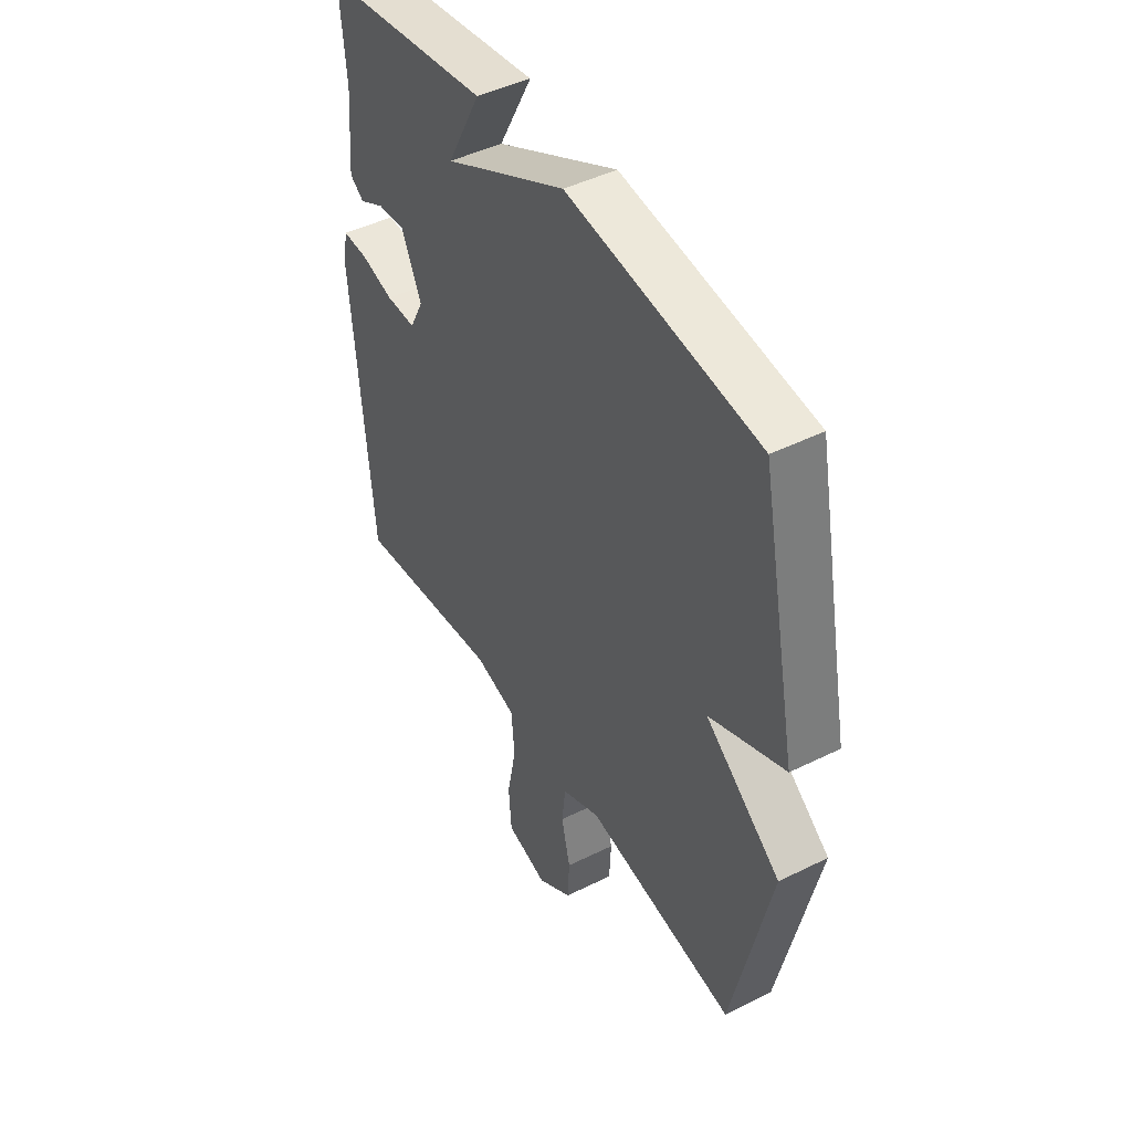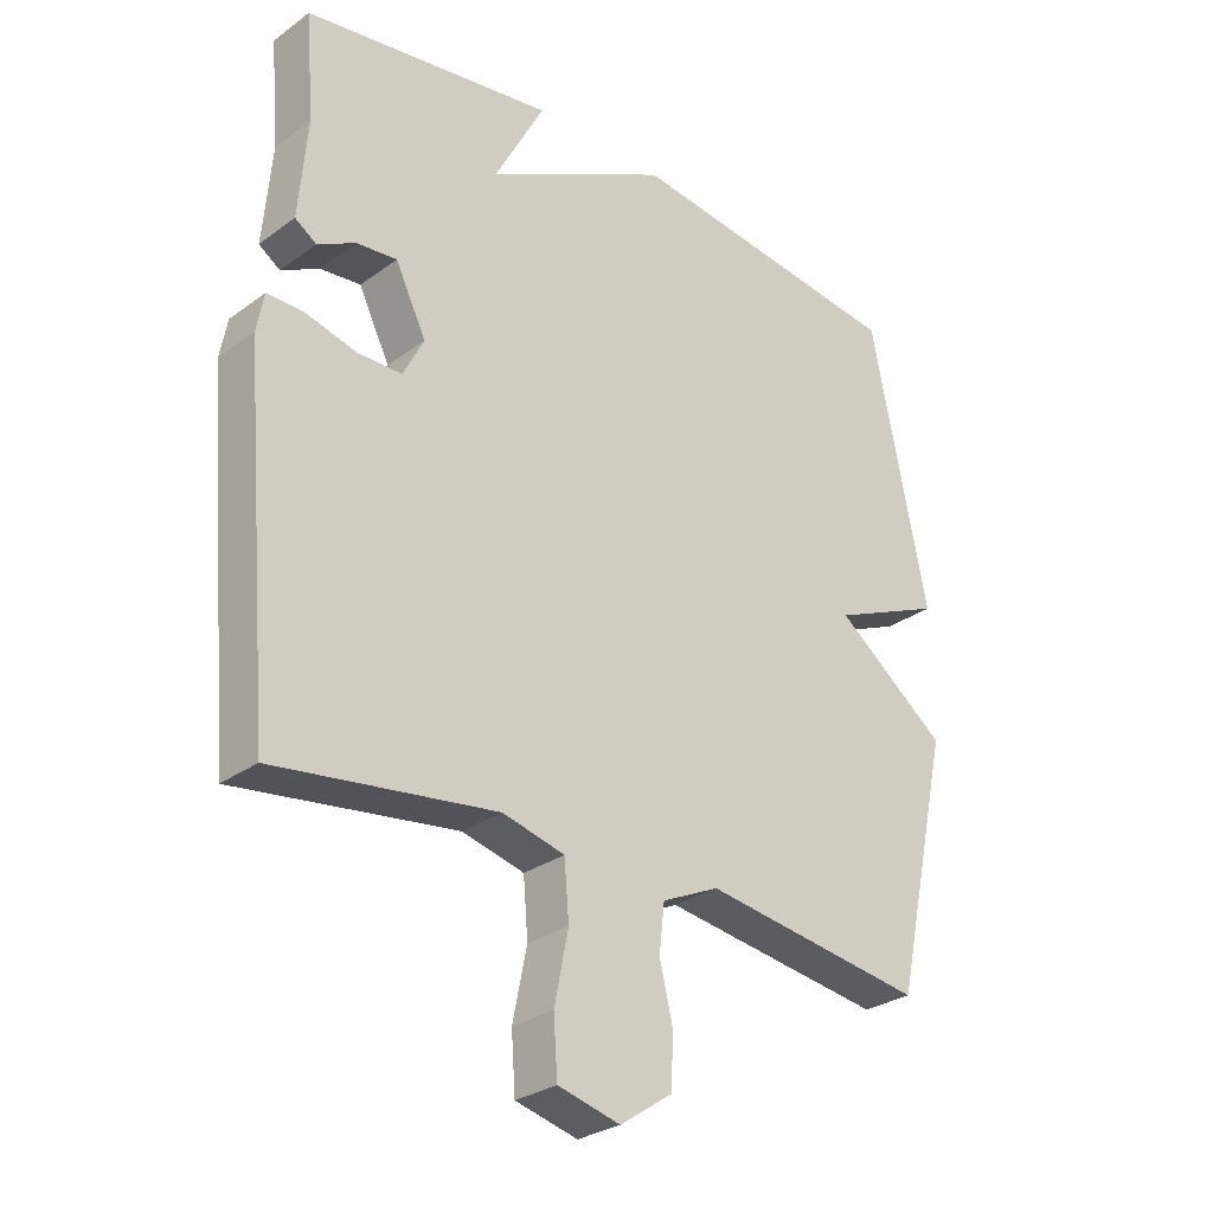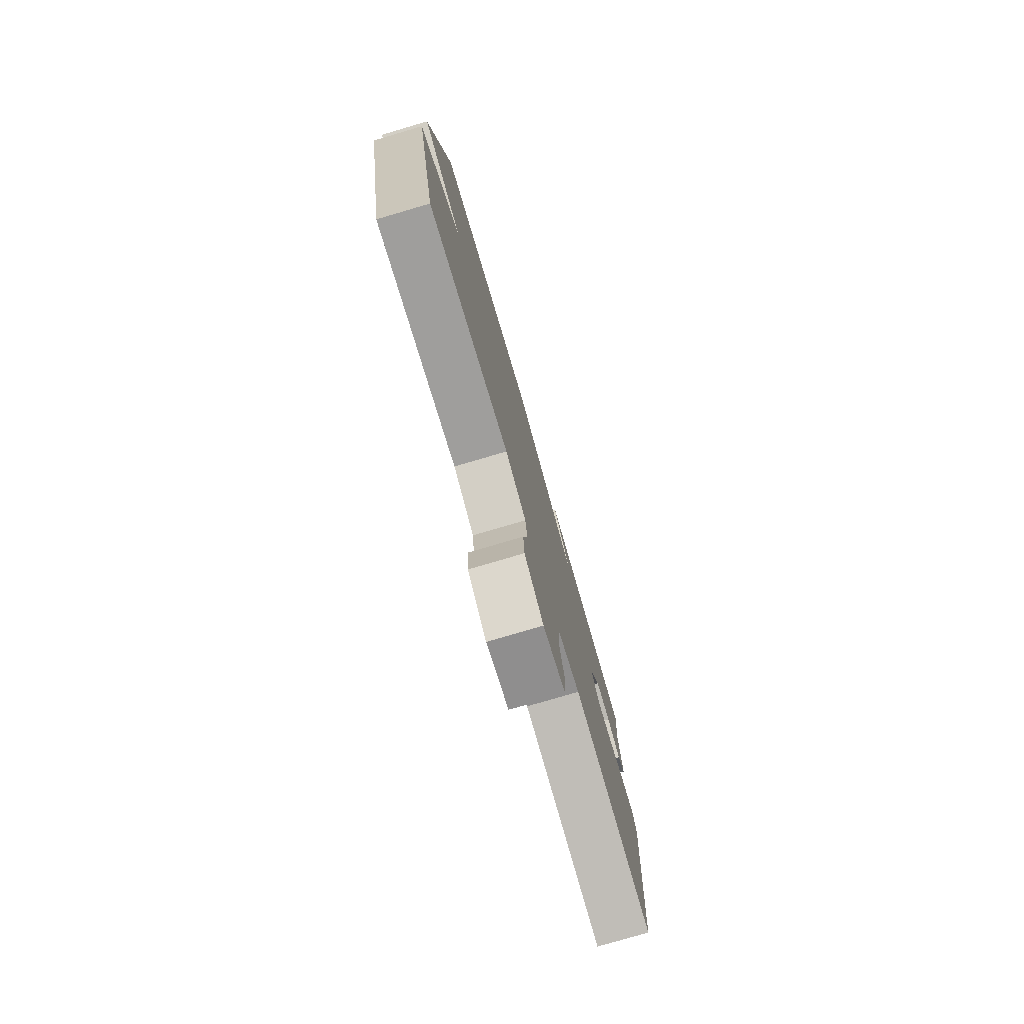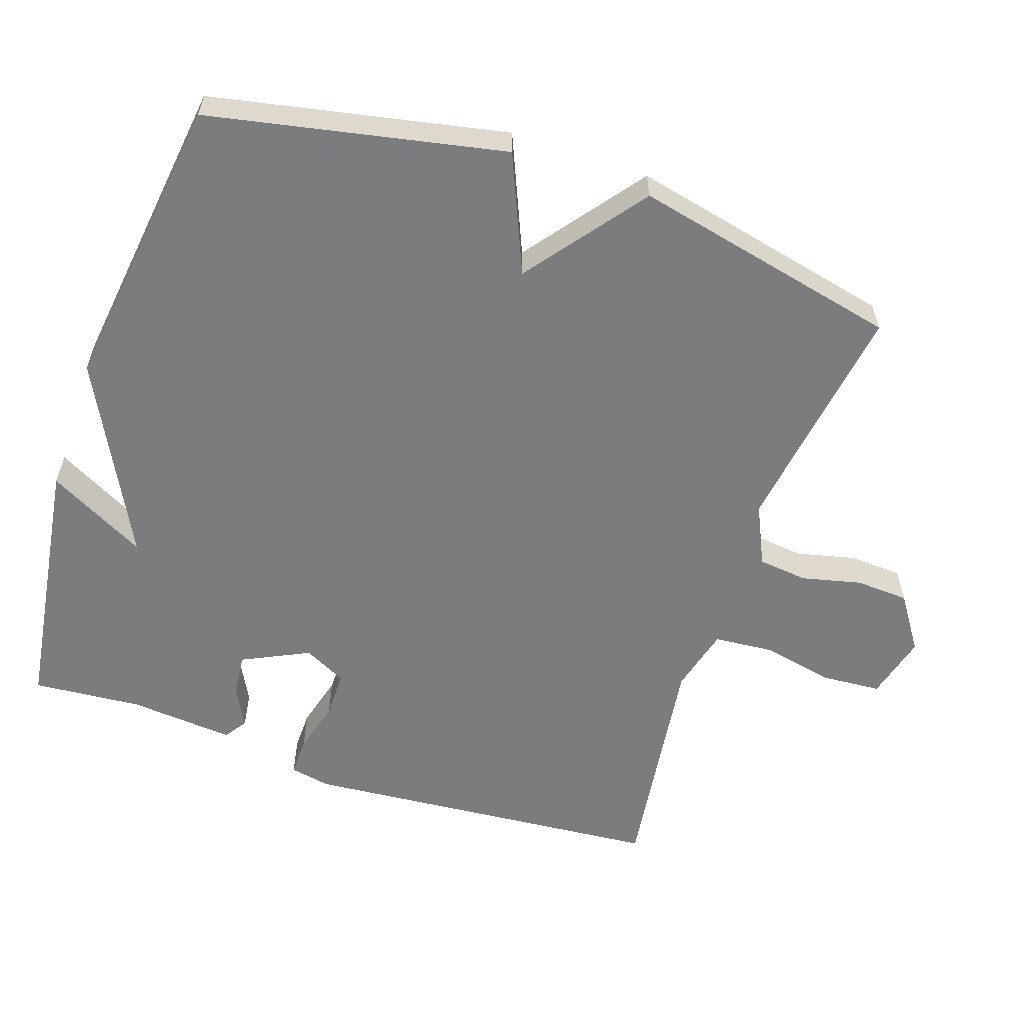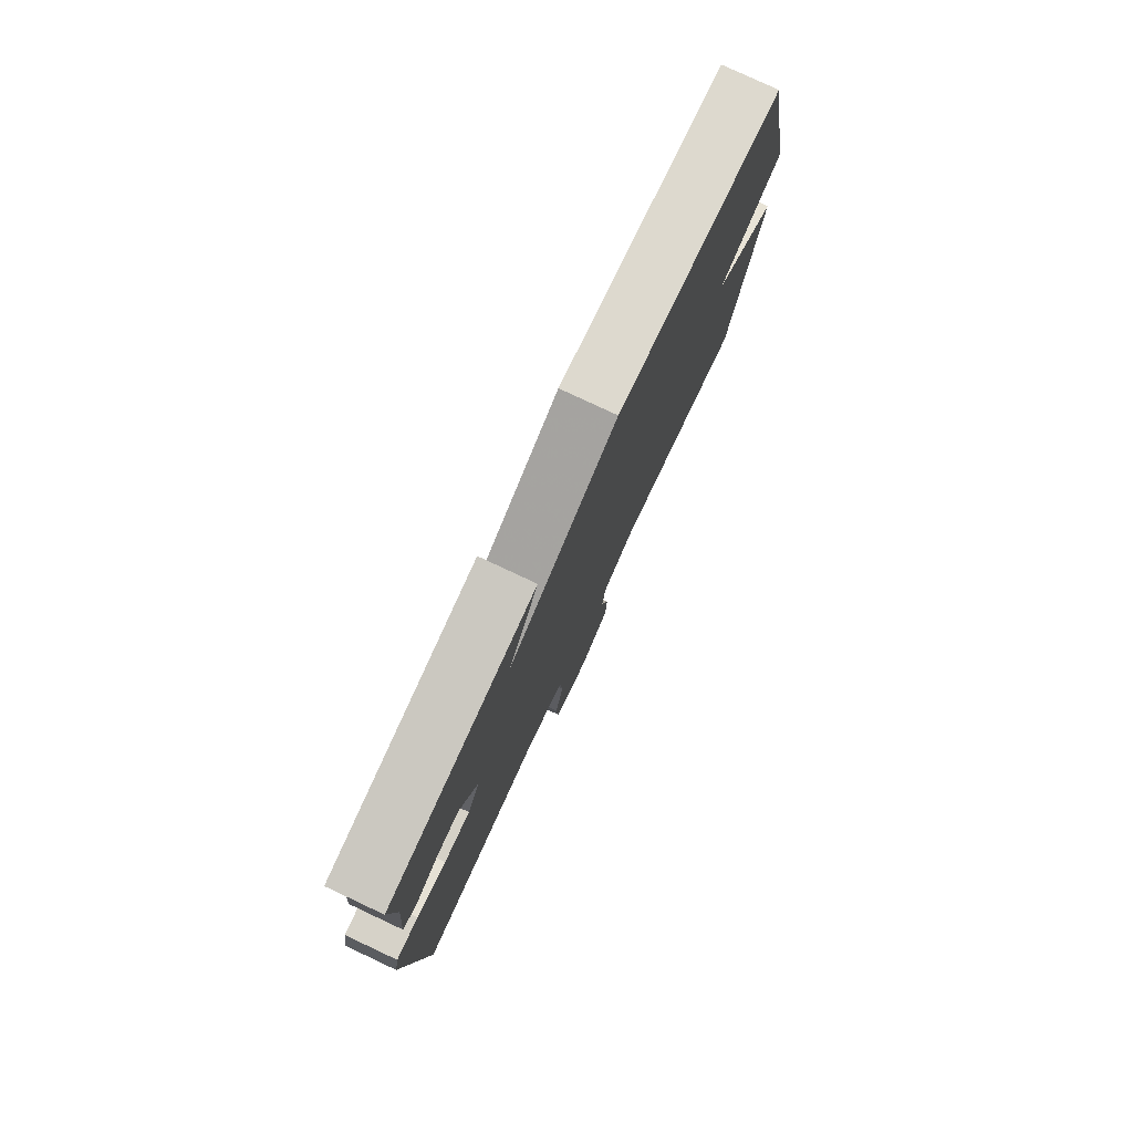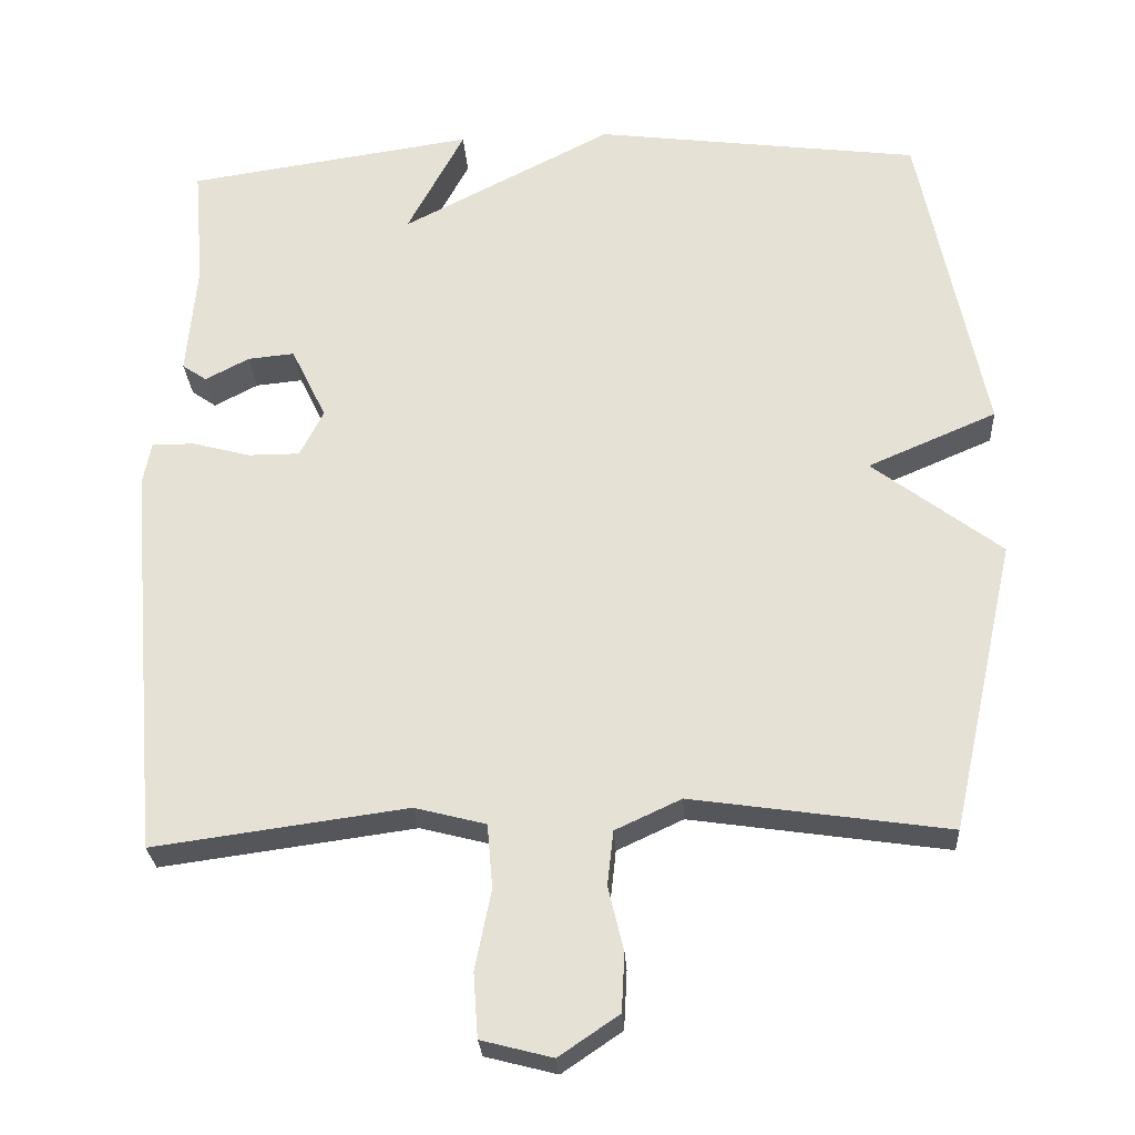
<metadata>
{"format":"obj","ext":"obj","renderer":"f3d","projection":"perspective","resolution":1024,"background":"white","views":[{"elev":45.8,"azim":60.3,"up":"+Z"},{"elev":-28.6,"azim":-42.6,"up":"+Z"},{"elev":-78.6,"azim":106.4,"up":"+Z"},{"elev":-58.6,"azim":71.3,"up":"+Y"},{"elev":79.1,"azim":-64.9,"up":"+Z"},{"elev":-26.9,"azim":3.5,"up":"+Z"}]}
</metadata>
<code>
v 0.5 0.07 -0.5
v 0.165 0.07 -0.451
v 0.079 0.07 -0.491
v 0.071 0.07 -0.562
v 0.091 0.07 -0.646
v 0.087 0.07 -0.722
v 0.009 0.07 -0.775
v -0.084 0.07 -0.751
v -0.09 0.07 -0.667
v -0.069 0.07 -0.563
v -0.076 0.07 -0.479
v -0.169 0.07 -0.455
v -0.5 0.07 -0.5
v -0.544 0.07 0.016
v -0.533 0.07 0.074
v -0.477 0.07 0.073
v -0.402 0.07 0.053
v -0.335 0.07 0.053
v -0.304 0.07 0.114
v -0.35 0.07 0.209
v -0.411 0.07 0.203
v -0.468 0.07 0.173
v -0.5 0.07 0.195
v -0.487 0.07 0.344
v -0.5 0.07 0.5
v -0.125 0.07 0.555
v -0.2 0.07 0.414
v 0.075 0.07 0.555
v 0.5 0.07 0.5
v 0.585 0.07 0.081
v 0.417 0.07 0.009
v 0.585 0.07 -0.119
v 0.5 0 -0.5
v 0.165 0 -0.451
v 0.079 0 -0.491
v 0.071 0 -0.562
v 0.091 0 -0.646
v 0.087 0 -0.722
v 0.009 0 -0.775
v -0.084 0 -0.751
v -0.09 0 -0.667
v -0.069 0 -0.563
v -0.076 0 -0.479
v -0.169 0 -0.455
v -0.5 0 -0.5
v -0.544 0 0.016
v -0.533 0 0.074
v -0.477 0 0.073
v -0.402 0 0.053
v -0.335 0 0.053
v -0.304 0 0.114
v -0.35 0 0.209
v -0.411 0 0.203
v -0.468 0 0.173
v -0.5 0 0.195
v -0.487 0 0.344
v -0.5 0 0.5
v -0.125 0 0.555
v -0.2 0 0.414
v 0.075 0 0.555
v 0.5 0 0.5
v 0.585 0 0.081
v 0.417 0 0.009
v 0.585 0 -0.119
f 31 32 1 2
f 29 30 31
f 28 29 31
f 27 28 31
f 27 31 2 3
f 24 25 26 27
f 23 24 27
f 22 23 27
f 21 22 27
f 20 21 27
f 27 3 4
f 20 27 4
f 19 20 4
f 4 5 6
f 19 4 6
f 18 19 6
f 17 18 6
f 15 16 17
f 14 15 17
f 13 14 17
f 12 13 17
f 11 12 17
f 11 17 6
f 10 11 6 7
f 7 8 9 10
f 34 33 64 63
f 63 62 61
f 63 61 60
f 63 60 59
f 35 34 63 59
f 59 58 57 56
f 59 56 55
f 59 55 54
f 59 54 53
f 59 53 52
f 36 35 59
f 36 59 52
f 36 52 51
f 38 37 36
f 38 36 51
f 38 51 50
f 38 50 49
f 49 48 47
f 49 47 46
f 49 46 45
f 49 45 44
f 49 44 43
f 38 49 43
f 39 38 43 42
f 42 41 40 39
f 1 33 34 2
f 2 34 35 3
f 3 35 36 4
f 4 36 37 5
f 5 37 38 6
f 6 38 39 7
f 7 39 40 8
f 8 40 41 9
f 9 41 42 10
f 10 42 43 11
f 11 43 44 12
f 12 44 45 13
f 13 45 46 14
f 14 46 47 15
f 15 47 48 16
f 16 48 49 17
f 17 49 50 18
f 18 50 51 19
f 19 51 52 20
f 20 52 53 21
f 21 53 54 22
f 22 54 55 23
f 23 55 56 24
f 24 56 57 25
f 25 57 58 26
f 26 58 59 27
f 27 59 60 28
f 28 60 61 29
f 29 61 62 30
f 30 62 63 31
f 31 63 64 32
f 32 64 33 1

</code>
